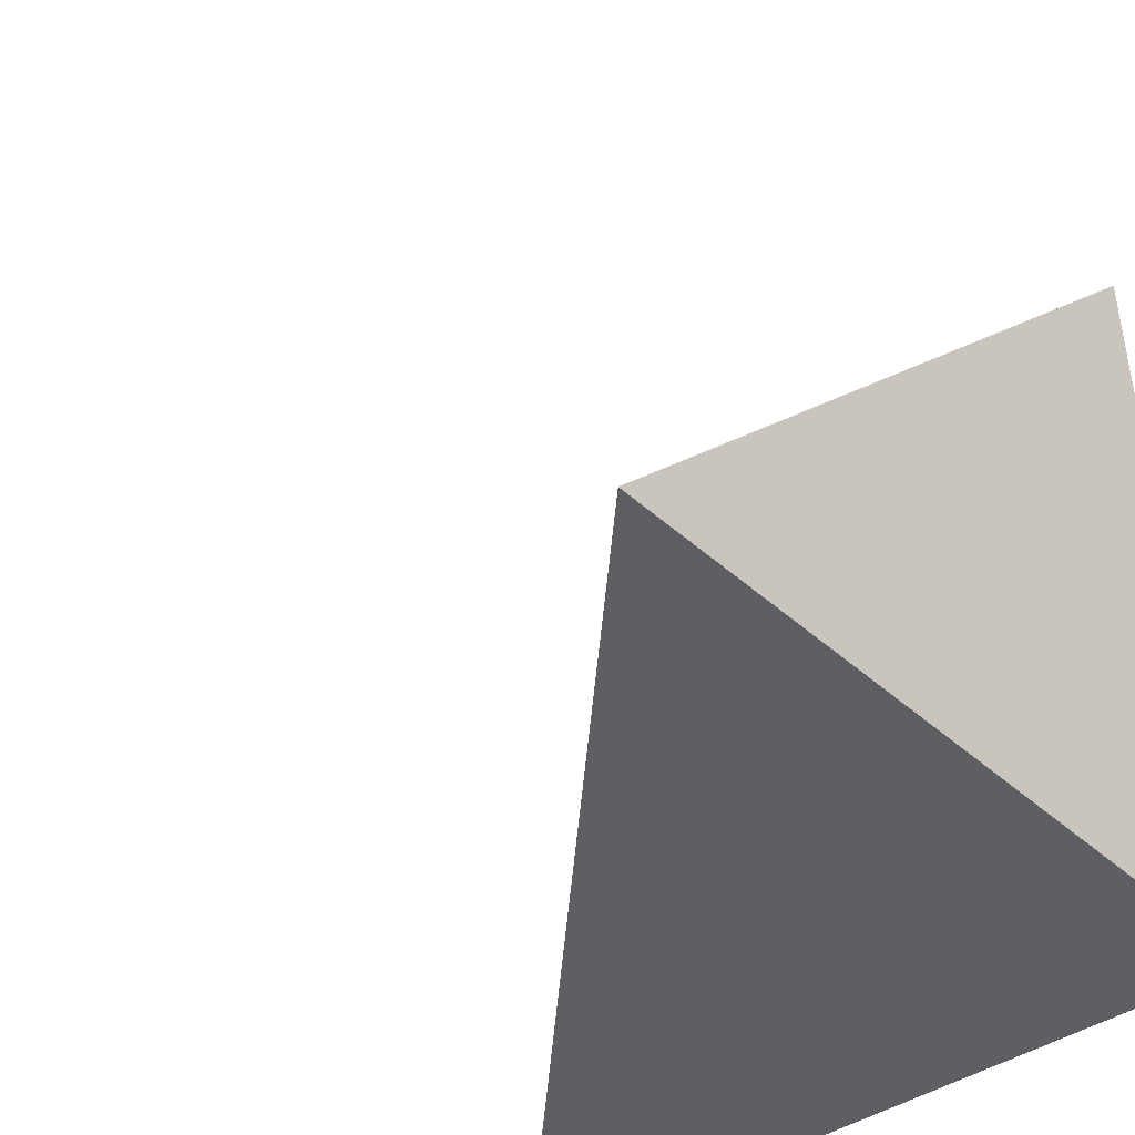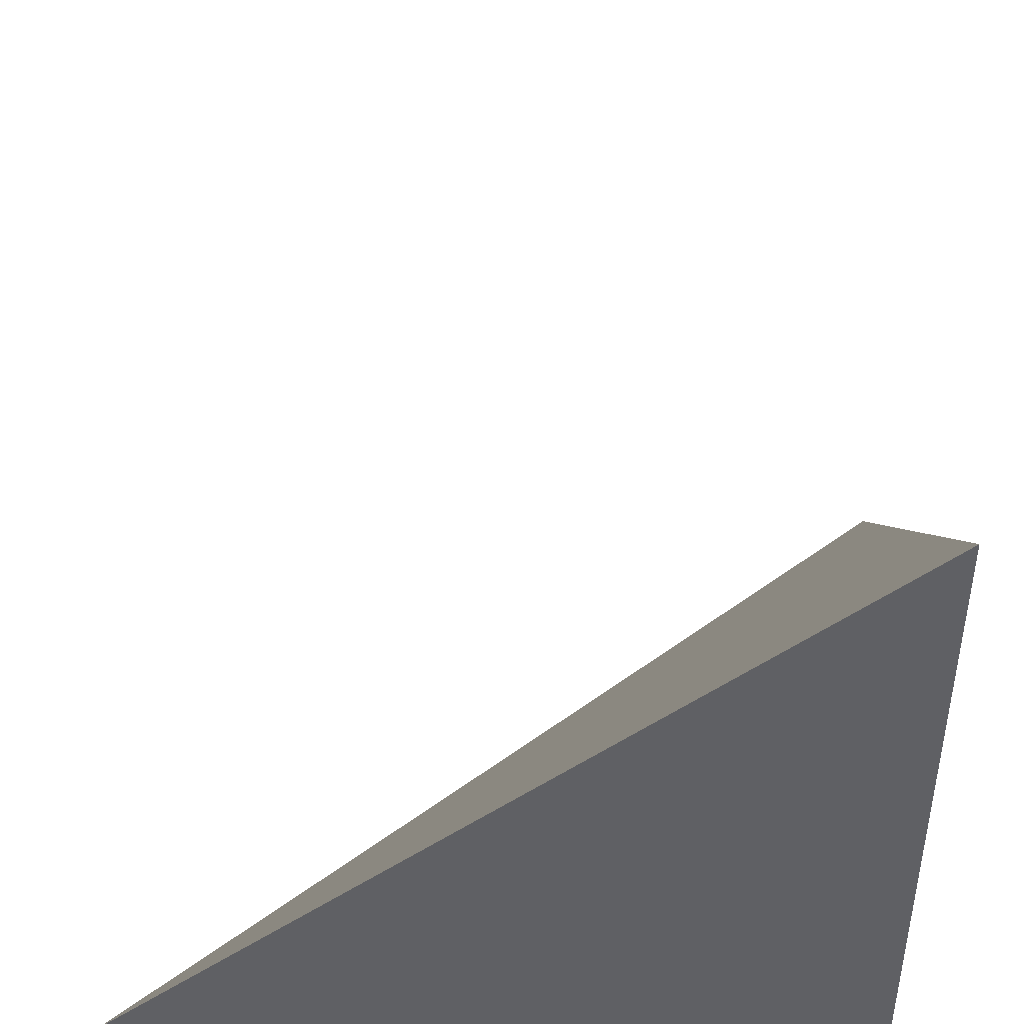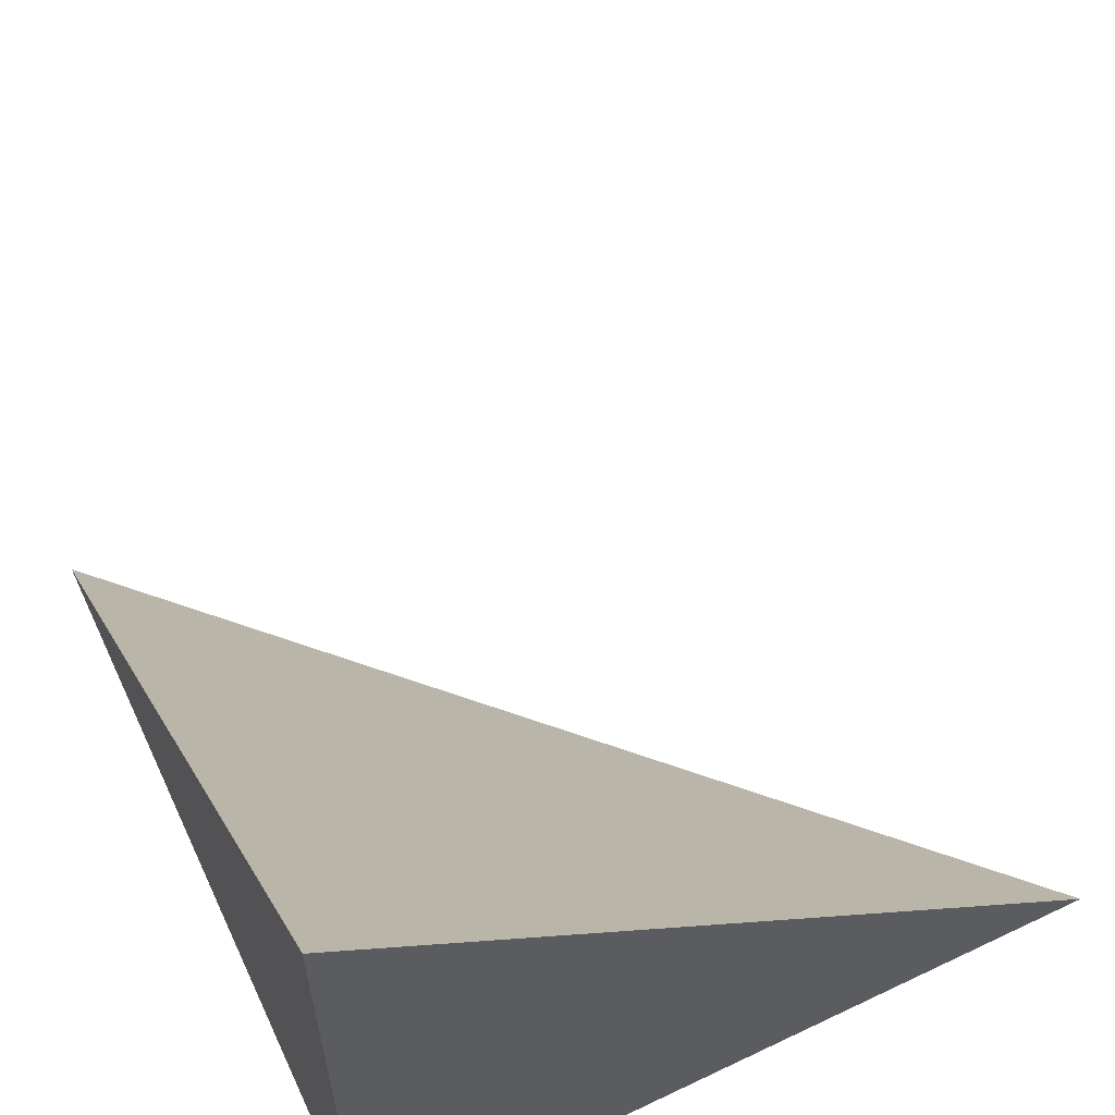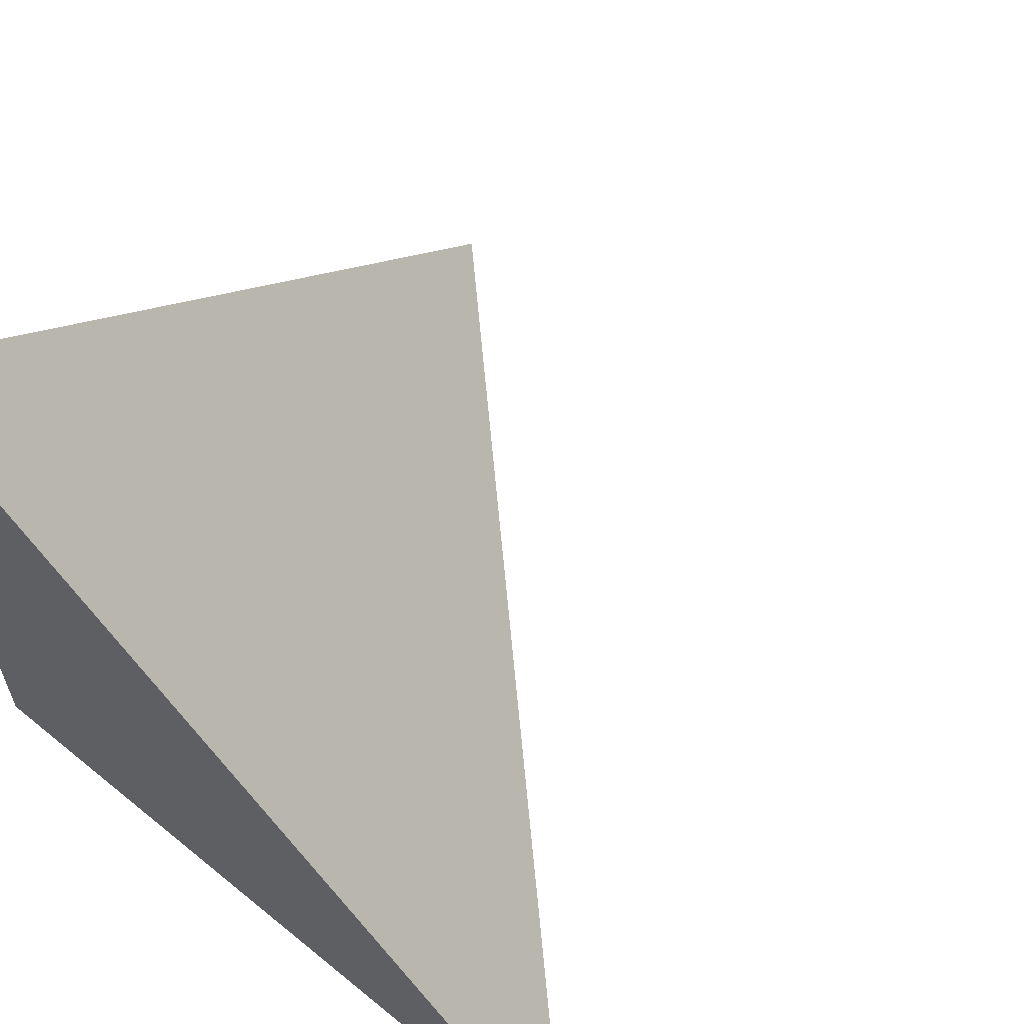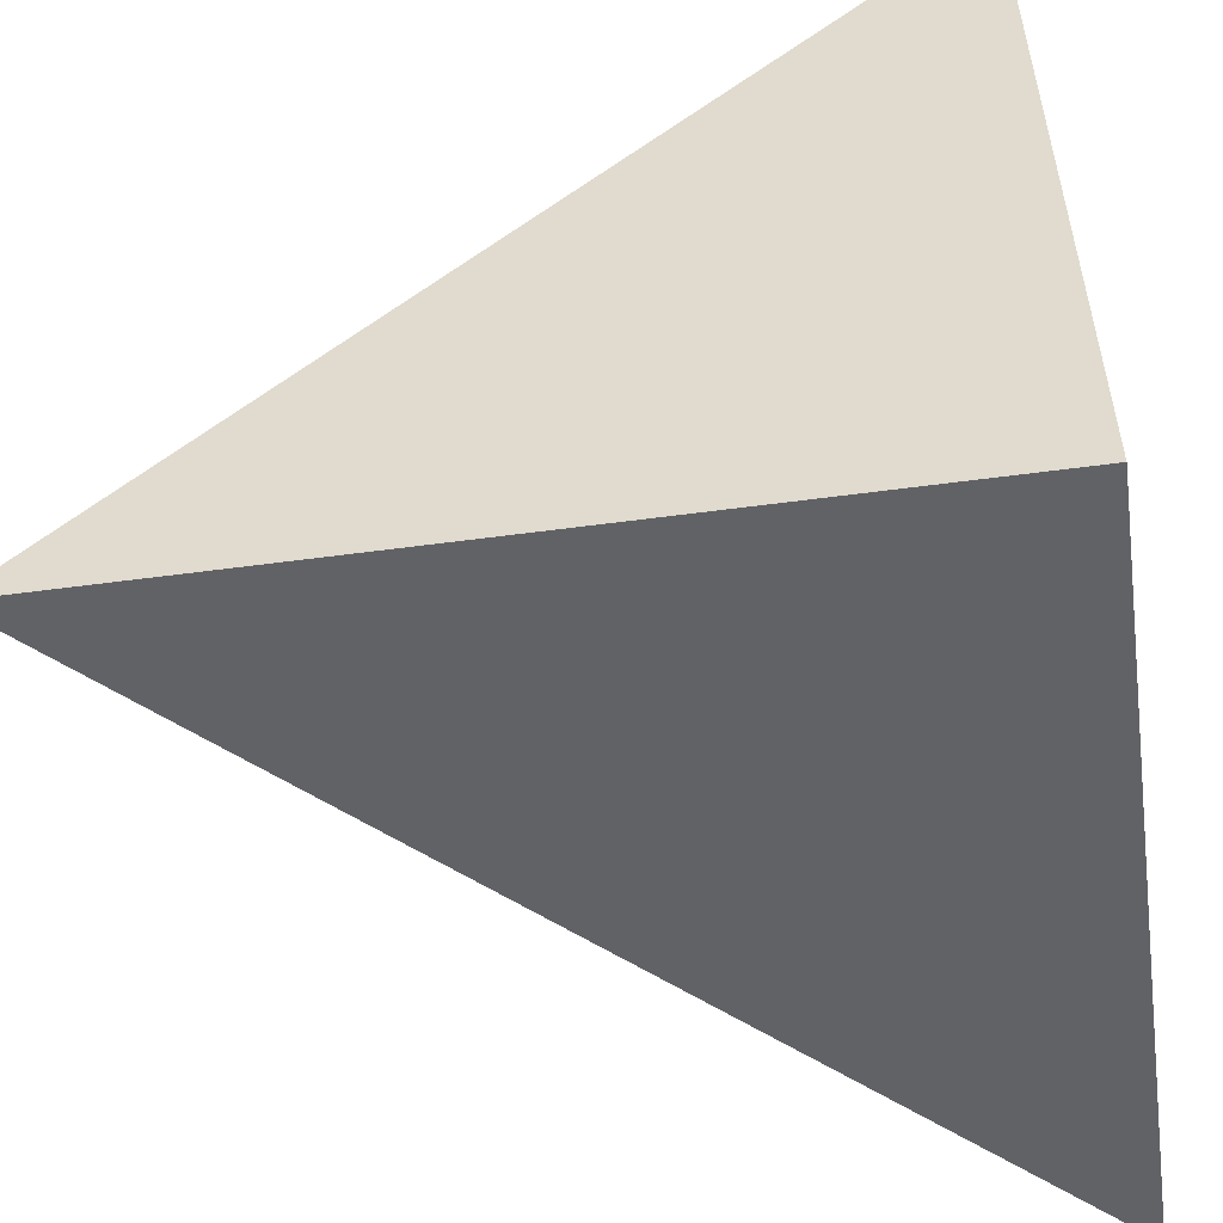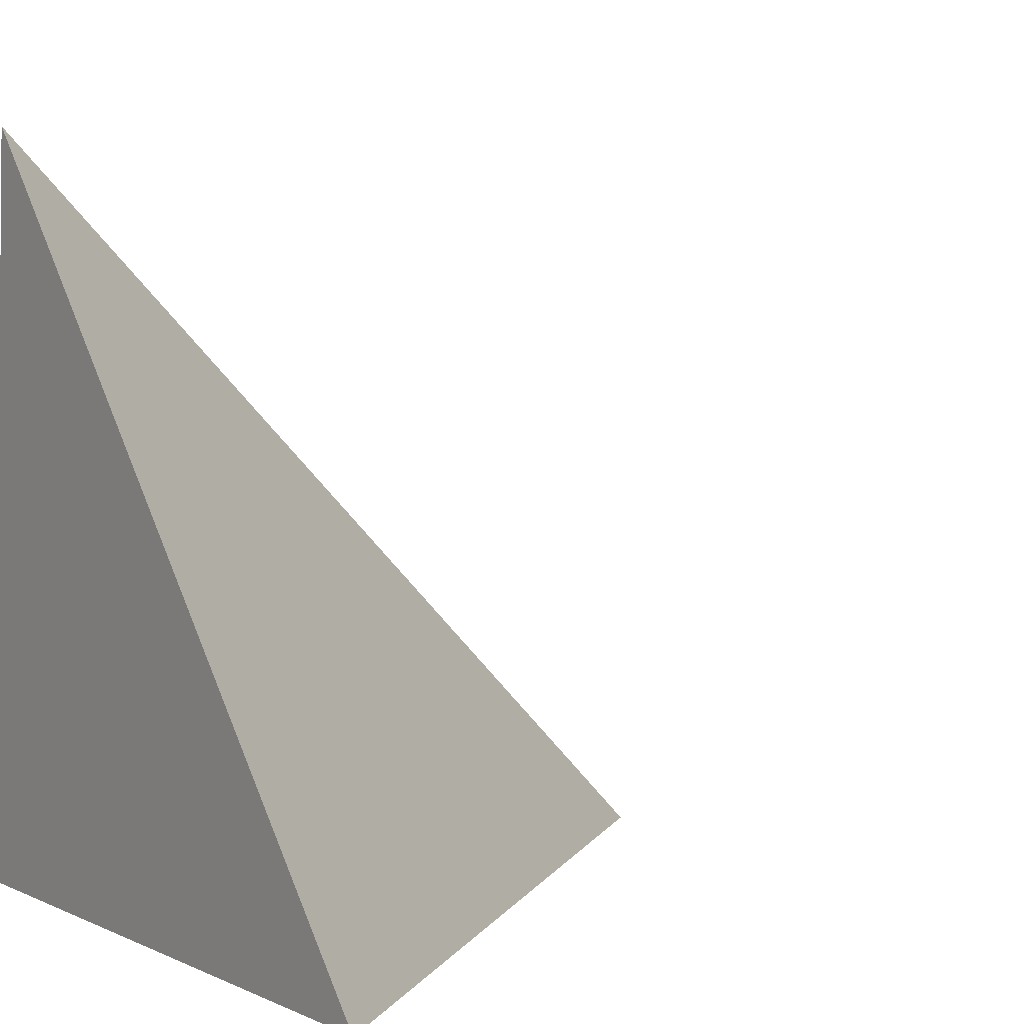
<metadata>
{"format":"obj","ext":"obj","renderer":"f3d","projection":"perspective","resolution":1024,"background":"white","views":[{"elev":-39.9,"azim":131.3,"up":"+Y"},{"elev":45.8,"azim":-85.9,"up":"+Z"},{"elev":62.3,"azim":-25.8,"up":"+Z"},{"elev":64.2,"azim":-50.3,"up":"+Y"},{"elev":-50.7,"azim":-171.7,"up":"+Y"},{"elev":2.7,"azim":-31.6,"up":"+Y"}]}
</metadata>
<code>
v  0.9947  0  0.9947
v  1.999  0  0.9985
v  1.008  1.002  1.008
v  0.9985  0  1.999
f 1 3 2
f 1 4 3
f 1 2 4
f 2 3 4

</code>
